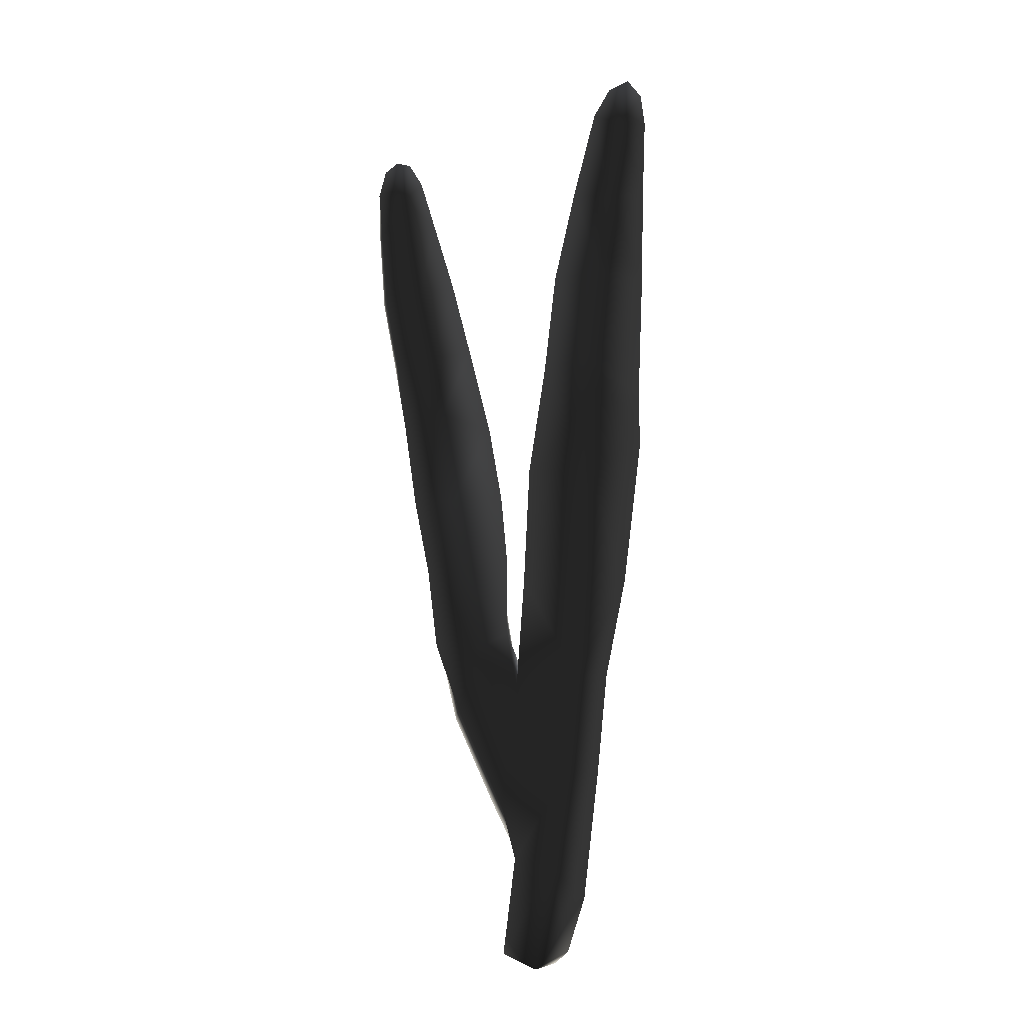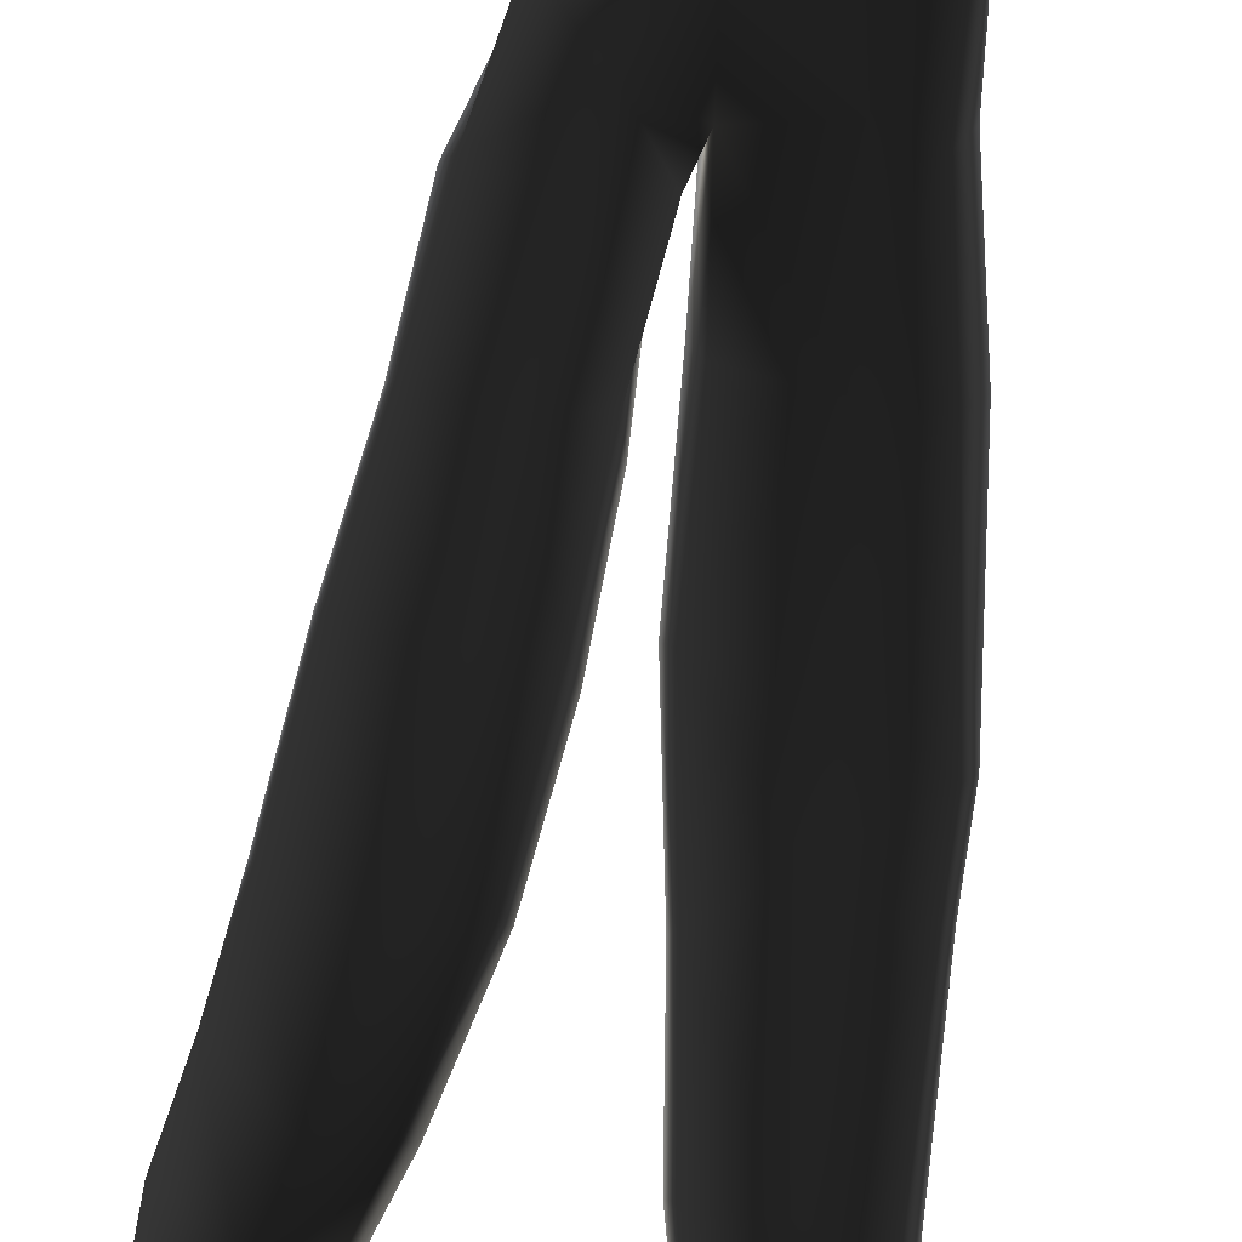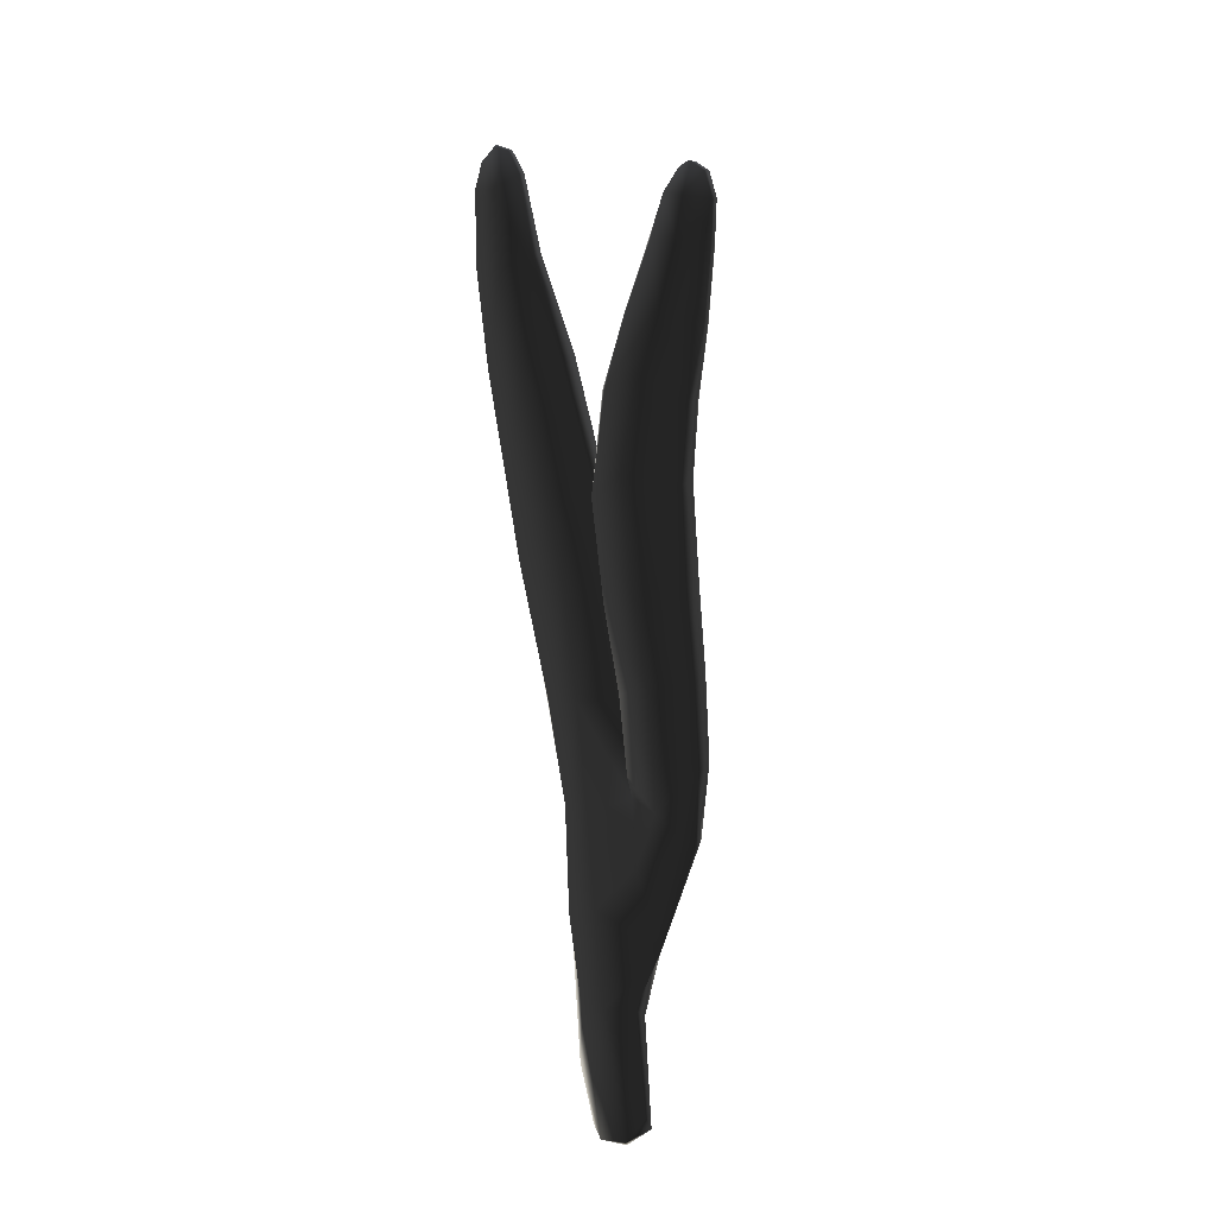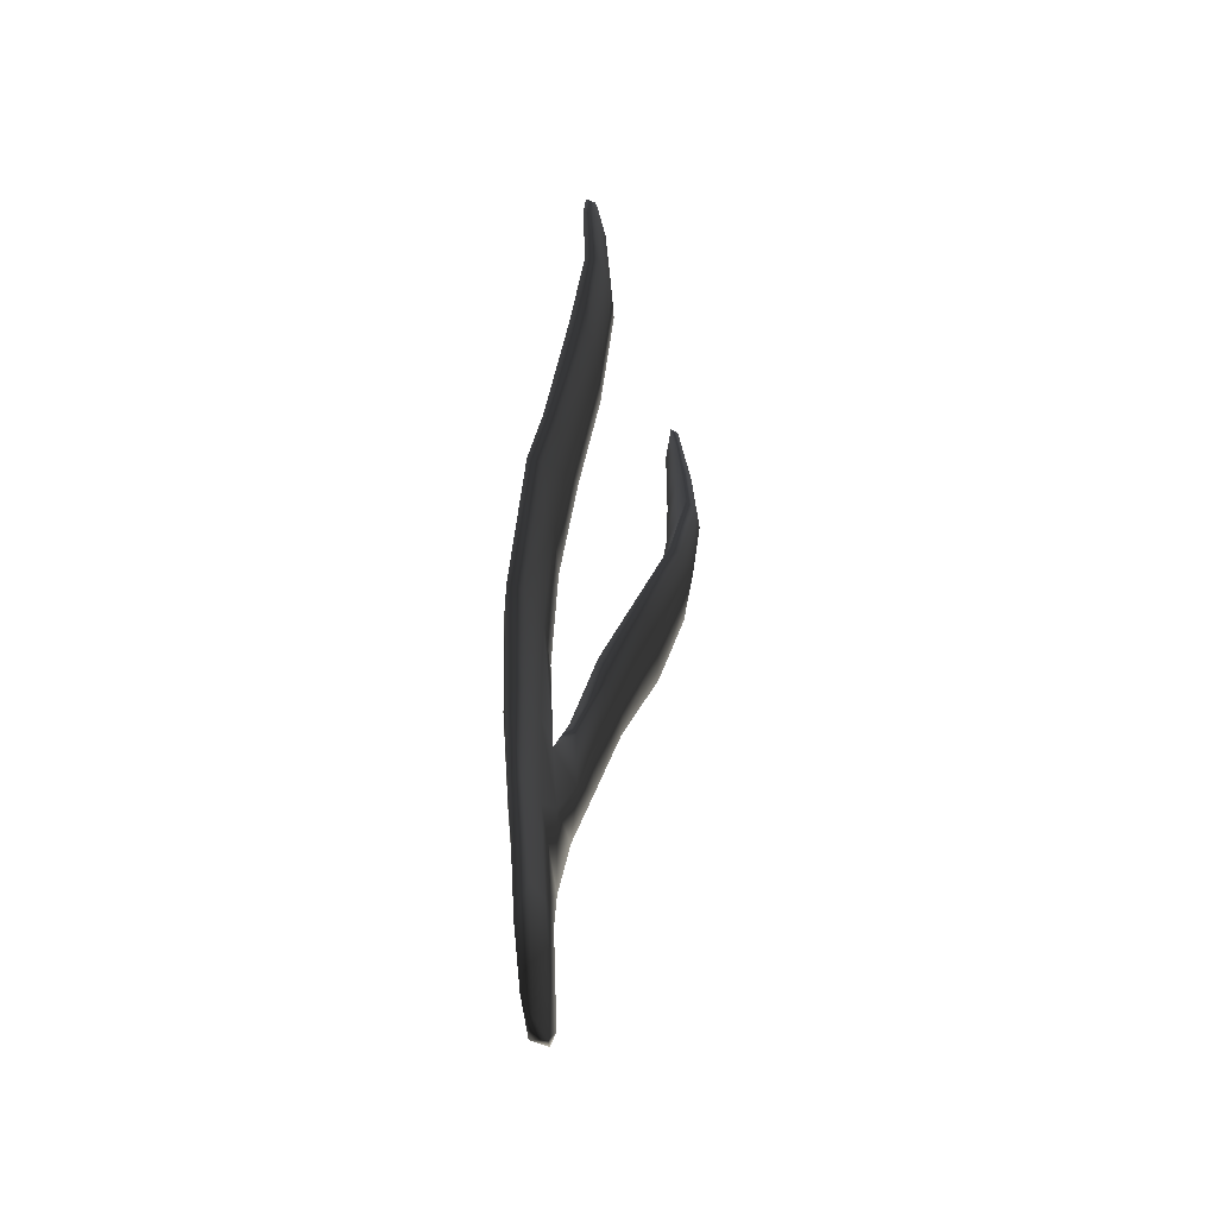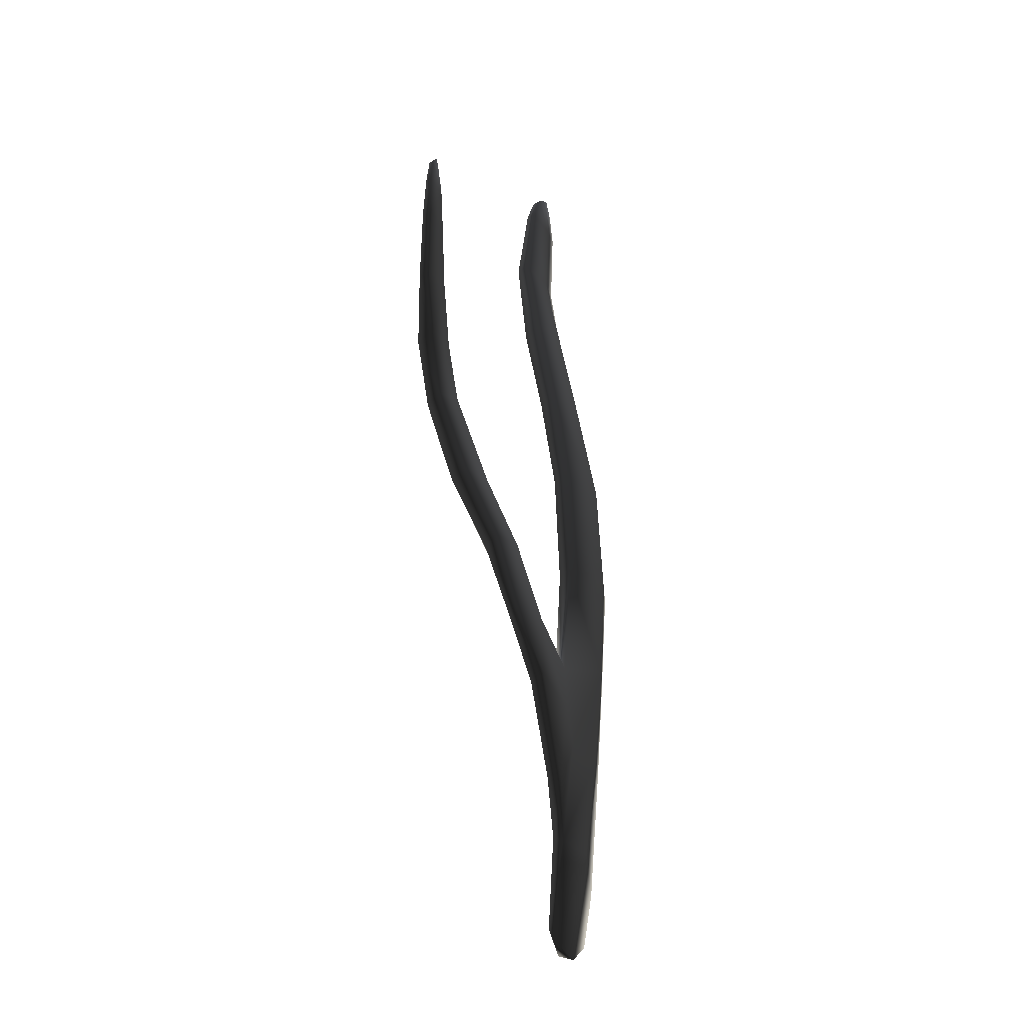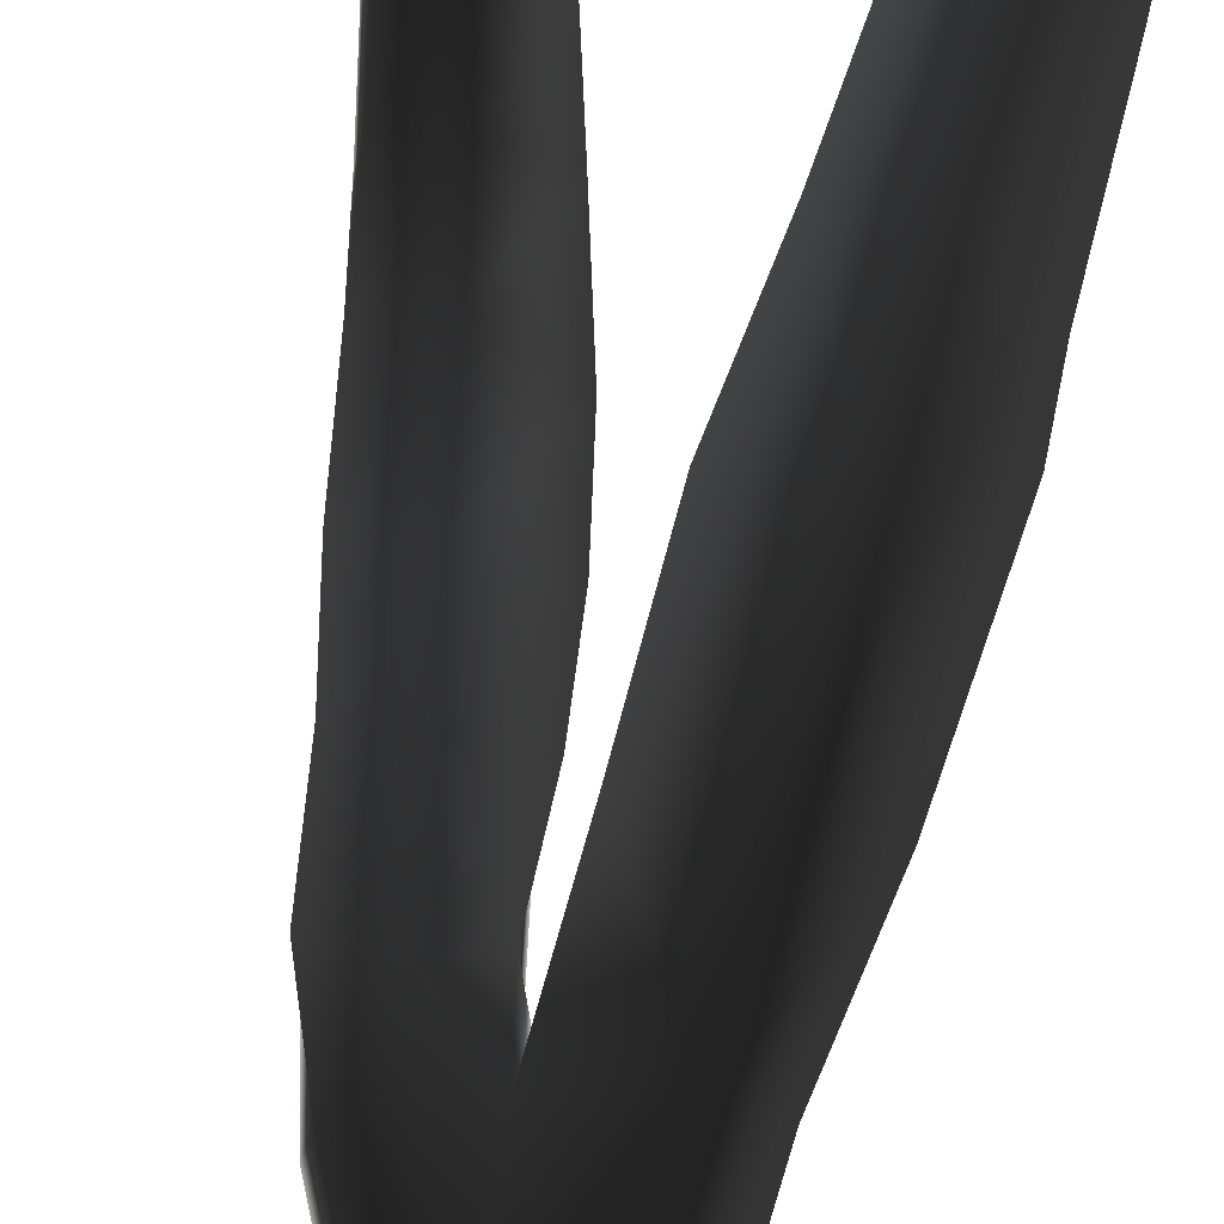
<metadata>
{"format":"obj","ext":"obj","renderer":"f3d","projection":"perspective","resolution":1024,"background":"white","views":[{"elev":-3.0,"azim":0.1,"up":"+Y"},{"elev":-56.9,"azim":-7.1,"up":"+Z"},{"elev":-11.1,"azim":-140.2,"up":"+Y"},{"elev":-47.0,"azim":107.7,"up":"+Y"},{"elev":-23.9,"azim":-62.2,"up":"+Y"},{"elev":73.8,"azim":11.8,"up":"+Z"}]}
</metadata>
<code>
g default
v 48.21 -1.74 -100.5
v 47.68 -1.495 -100.6
v 47.87 0.1194 -100.5
v 48.5 -0.01331 -100.4
v 49.05 -0.5625 -100.6
v 48.77 -1.452 -100.6
v 48.76 1.581 -100.3
v 49.28 1.589 -100.5
v 48.05 1.718 -100.4
v 47.9 3.017 -100.4
v 48.92 3.219 -100.2
v 49.43 3.21 -100.4
v 49.05 5.038 -100.2
v 49.75 4.854 -100.5
v 48.03 4.811 -100.4
v 48.12 6.717 -100.5
v 49.12 6.71 -100.3
v 50.04 7.185 -100.8
v 49.22 8.649 -100.8
v 50.04 8.101 -101.1
v 48.4 8.53 -100.9
v 48.58 10.17 -101.3
v 49.38 10.29 -101.2
v 50.13 10.17 -101.5
v 49.56 11.71 -101.5
v 50.17 11.78 -101.7
v 48.94 11.78 -101.7
v 49.3 13.2 -101.7
v 49.78 13.05 -101.6
v 50.21 13.06 -101.7
v 49.9 13.85 -101.7
v 50.14 13.57 -101.7
v 49.57 13.67 -101.7
v 48.9 0.1585 -100.7
v 48.56 -1.664 -100.7
v 49.19 1.618 -100.6
v 49.28 3.286 -100.6
v 49.57 4.869 -100.7
v 49.92 7.136 -101
v 49.92 7.988 -101.2
v 49.99 10.09 -101.7
v 50.07 11.77 -101.9
v 50.17 13.1 -101.9
v 50.06 13.53 -101.9
v 49.81 13.74 -101.8
v 49.54 13.61 -101.8
v 49.3 13.15 -101.8
v 48.96 11.72 -101.8
v 48.64 10 -101.5
v 48.43 8.342 -101.1
v 48.2 6.628 -100.7
v 48.14 4.781 -100.6
v 47.98 3.306 -100.6
v 48.79 3.115 -100.7
v 48.94 4.839 -100.8
v 49.1 6.641 -100.9
v 49.11 7.702 -101.2
v 49.29 9.88 -101.7
v 49.52 11.55 -102
v 49.71 12.98 -101.9
v 47.65 0.9936 -100.4
v 47.79 2.294 -100.4
v 47.21 3.672 -100.5
v 46.92 2.637 -100.3
v 47.74 3.919 -100.8
v 46.53 3.716 -100.6
v 46.37 4.981 -100.9
v 46.99 4.993 -100.8
v 47.74 5.139 -101.2
v 46.8 6.235 -101.3
v 47.63 6.317 -101.7
v 46.12 6.201 -101.4
v 45.91 7.618 -101.8
v 46.58 7.823 -101.8
v 47.41 7.579 -102.2
v 46.44 8.857 -101.9
v 47.05 9.027 -102.4
v 45.76 8.772 -101.8
v 45.57 9.85 -101.8
v 46.18 10.01 -101.9
v 46.74 10.21 -102.3
v 46.01 11.01 -101.8
v 46.41 11.3 -102.1
v 45.49 11.05 -101.8
v 45.43 11.77 -101.8
v 45.88 11.7 -101.8
v 46.18 12.02 -102
v 45.75 12.38 -101.8
v 45.97 12.36 -101.9
v 45.54 12.2 -101.8
v 45.44 11.73 -101.9
v 45.57 12.18 -101.9
v 45.44 11.03 -101.9
v 45.51 9.815 -102
v 45.72 8.622 -102.1
v 45.94 7.486 -102
v 46.15 6.061 -101.7
v 46.42 4.792 -101.1
v 46.61 3.569 -100.8
v 46.86 2.487 -100.5
v 47.49 1.066 -100.6
v 47.9 0.1792 -100.7
v 47.72 -1.32 -100.7
v 48.07 -1.688 -100.7
v 48.45 0.1911 -100.7
v 48.64 1.672 -100.7
v 47.88 2.237 -100.7
v 47.41 3.005 -100.8
v 47.3 3.659 -101
v 47.1 4.82 -101.4
v 46.94 6.01 -101.9
v 46.72 7.706 -102.4
v 46.38 9.104 -102.5
v 46.09 10.04 -102.3
v 45.9 11.16 -102.2
v 45.84 11.82 -102.1
v 45.81 12.39 -101.9
v 45.96 12.27 -102
v 46.15 11.94 -102.1
v 46.31 11.22 -102.2
v 46.63 10.09 -102.4
v 46.92 8.926 -102.5
v 47.3 7.474 -102.4
v 47.52 6.007 -101.8
v 47.66 4.728 -101.3
v 47.84 3.592 -100.9
g seaweed5 group2 kelp foliage3
f 1 2 4
f 4 2 3
f 1 4 6
f 6 4 5
f 7 8 4
f 4 8 5
f 4 3 7
f 7 3 9
f 7 9 11
f 11 9 10
f 7 11 8
f 8 11 12
f 13 14 11
f 11 14 12
f 10 15 11
f 11 15 13
f 15 16 13
f 13 16 17
f 13 17 14
f 14 17 18
f 17 19 18
f 18 19 20
f 16 21 17
f 17 21 19
f 21 22 19
f 19 22 23
f 23 24 19
f 19 24 20
f 23 25 24
f 24 25 26
f 22 27 23
f 23 27 25
f 27 28 25
f 25 28 29
f 25 29 26
f 26 29 30
f 31 32 29
f 29 32 30
f 28 33 29
f 29 33 31
f 34 35 5
f 5 35 6
f 5 8 34
f 34 8 36
f 8 12 36
f 36 12 37
f 12 14 37
f 37 14 38
f 14 18 38
f 38 18 39
f 18 20 39
f 39 20 40
f 24 41 20
f 20 41 40
f 24 26 41
f 41 26 42
f 26 30 42
f 42 30 43
f 30 32 43
f 43 32 44
f 32 31 44
f 44 31 45
f 31 33 45
f 45 33 46
f 33 28 46
f 46 28 47
f 28 27 47
f 47 27 48
f 27 22 48
f 48 22 49
f 22 21 49
f 49 21 50
f 21 16 50
f 50 16 51
f 16 15 51
f 51 15 52
f 10 53 15
f 15 53 52
f 52 53 55
f 55 53 54
f 54 37 55
f 55 37 38
f 39 56 38
f 38 56 55
f 56 51 55
f 55 51 52
f 40 57 39
f 39 57 56
f 56 57 51
f 51 57 50
f 41 58 40
f 40 58 57
f 57 58 50
f 50 58 49
f 49 58 48
f 48 58 59
f 58 41 59
f 59 41 42
f 43 60 42
f 42 60 59
f 59 60 48
f 48 60 47
f 47 60 46
f 46 60 45
f 43 44 60
f 60 44 45
f 3 61 9
f 9 61 62
f 61 64 62
f 9 62 10
f 62 63 10
f 10 63 65
f 62 64 63
f 63 64 66
f 63 66 68
f 68 66 67
f 63 68 65
f 65 68 69
f 68 70 69
f 69 70 71
f 68 67 70
f 70 67 72
f 70 72 74
f 74 72 73
f 74 75 70
f 70 75 71
f 76 77 74
f 74 77 75
f 74 73 76
f 76 73 78
f 76 78 80
f 80 78 79
f 80 81 76
f 76 81 77
f 82 83 80
f 80 83 81
f 80 79 82
f 82 79 84
f 82 84 86
f 86 84 85
f 82 86 83
f 83 86 87
f 88 89 86
f 86 89 87
f 85 90 86
f 86 90 88
f 91 92 85
f 85 92 90
f 85 84 91
f 91 84 93
f 84 79 93
f 93 79 94
f 79 78 94
f 94 78 95
f 78 73 95
f 95 73 96
f 73 72 96
f 96 72 97
f 72 67 97
f 97 67 98
f 67 66 98
f 98 66 99
f 66 64 99
f 99 64 100
f 61 101 64
f 64 101 100
f 3 102 61
f 61 102 101
f 2 103 3
f 3 103 102
f 102 103 105
f 105 103 104
f 104 35 105
f 105 35 34
f 36 106 34
f 34 106 105
f 37 54 36
f 36 54 106
f 102 105 101
f 101 105 106
f 101 106 107
f 107 106 54
f 54 53 107
f 101 107 100
f 100 107 108
f 100 108 99
f 99 108 109
f 109 110 99
f 99 110 98
f 110 111 98
f 98 111 97
f 111 112 97
f 97 112 96
f 112 113 96
f 96 113 95
f 113 114 95
f 95 114 94
f 114 115 94
f 94 115 93
f 115 116 93
f 93 116 91
f 91 116 92
f 92 116 117
f 117 88 92
f 92 88 90
f 88 117 89
f 89 117 118
f 89 118 87
f 87 118 119
f 87 119 83
f 83 119 120
f 83 120 81
f 81 120 121
f 81 121 77
f 77 121 122
f 77 122 75
f 75 122 123
f 75 123 71
f 71 123 124
f 71 124 69
f 69 124 125
f 69 125 65
f 65 125 126
f 126 53 65
f 65 53 10
f 107 53 108
f 108 53 126
f 108 126 109
f 126 125 109
f 109 125 110
f 125 124 110
f 110 124 111
f 124 123 111
f 111 123 112
f 123 122 112
f 112 122 113
f 122 121 113
f 113 121 114
f 121 120 114
f 114 120 115
f 120 119 115
f 115 119 116
f 119 118 116
f 116 118 117
f 6 35 1
f 1 35 104
f 103 2 104
f 104 2 1

</code>
